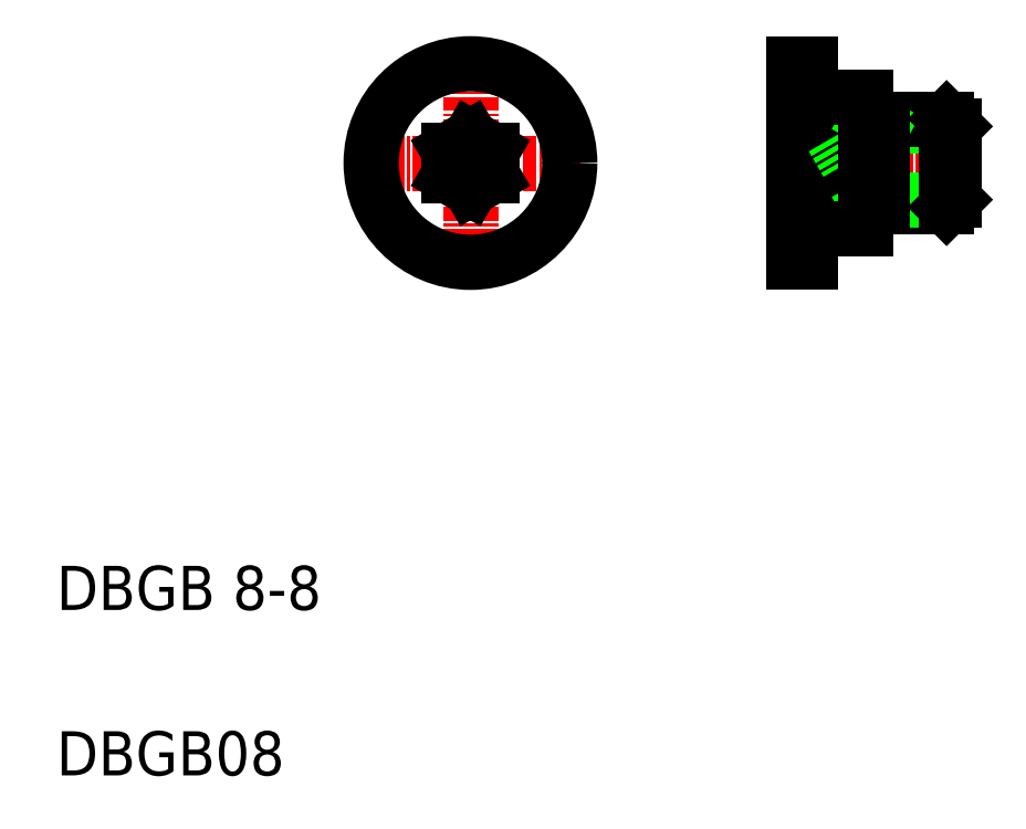
<metadata>
{"format":"dxf","ext":"dxf","renderer":"ezdxf+matplotlib","layout":"modelspace","background":"white","min_lineweight":24,"dpi":150}
</metadata>
<code>
0
SECTION
2
ENTITIES
0
LINE
8
CENTER
10
57.53
20
65.52
30
0
11
37.53
21
65.52
31
0
0
TEXT
8
0
10
10
20
25
30
0
40
4
1
DBGB 8-8
0
TEXT
8
0
10
10
20
10
30
0
40
4
1
DBGB08
0
LINE
8
CENTER
10
47.53
20
75.52
30
0
11
47.53
21
55.52
31
0
0
CIRCLE
8
0
10
47.53
20
65.52
30
0
40
9
0
LINE
8
0
10
45.53
20
64.37
30
0
11
47.53
21
63.21
31
0
0
LINE
8
0
10
47.53
20
63.21
30
0
11
49.53
21
64.37
31
0
0
LINE
8
0
10
49.53
20
66.68
30
0
11
47.53
21
67.83
31
0
0
LINE
8
0
10
47.53
20
67.83
30
0
11
45.53
21
66.68
31
0
0
LINE
8
0
10
45.53
20
66.68
30
0
11
45.53
21
64.37
31
0
0
LINE
8
0
10
49.53
20
64.37
30
0
11
49.53
21
66.68
31
0
0
LINE
8
0
10
78.37
20
74.52
30
0
11
76.87
21
74.52
31
0
0
LINE
8
0
10
76.87
20
63.21
30
0
11
80.37
21
63.21
31
0
0
LINE
8
0
10
76.87
20
64.37
30
0
11
80.37
21
64.37
31
0
0
LINE
8
0
10
76.87
20
66.68
30
0
11
80.37
21
66.68
31
0
0
LINE
8
0
10
76.87
20
67.83
30
0
11
80.37
21
67.83
31
0
0
LINE
8
0
10
78.37
20
56.52
30
0
11
76.87
21
56.52
31
0
0
LINE
8
CENTER
10
75.87
20
65.52
30
0
11
92.37
21
65.52
31
0
0
LINE
8
0
10
76.87
20
74.52
30
0
11
76.87
21
56.52
31
0
0
LINE
8
0
10
84.87
20
68.85
30
0
11
91.37
21
68.85
31
0
0
LINE
8
0
10
83.37
20
69.52
30
0
11
90.7
21
69.52
31
0
0
LINE
8
0
10
83.37
20
61.52
30
0
11
90.7
21
61.52
31
0
0
LINE
8
0
10
84.87
20
62.2
30
0
11
91.37
21
62.2
31
0
0
LINE
8
0
10
81.71
20
65.52
30
0
11
80.37
21
63.21
31
0
0
LINE
8
0
10
80.37
20
67.83
30
0
11
80.37
21
63.21
31
0
0
LINE
8
0
10
78.37
20
74.52
30
0
11
78.37
21
56.52
31
0
0
LINE
8
0
10
83.7
20
61.52
30
0
11
84.87
21
62.2
31
0
0
LINE
8
0
10
80.37
20
67.83
30
0
11
81.71
21
65.52
31
0
0
LINE
8
0
10
81.04
20
64.37
30
0
11
81.04
21
64.37
31
0
0
LINE
8
0
10
81.37
20
64.95
30
0
11
81.37
21
64.95
31
0
0
LINE
8
0
10
83.7
20
69.52
30
0
11
84.87
21
68.85
31
0
0
LINE
8
0
10
90.7
20
69.52
30
0
11
90.7
21
61.52
31
0
0
LINE
8
0
10
91.37
20
68.85
30
0
11
91.37
21
62.2
31
0
0
LINE
8
0
10
90.7
20
61.52
30
0
11
91.37
21
62.2
31
0
0
LINE
8
0
10
90.7
20
69.52
30
0
11
91.37
21
68.85
31
0
0
LINE
8
0
10
84.87
20
69.52
30
0
11
84.87
21
61.52
31
0
0
LINE
8
0
10
83.37
20
71.52
30
0
11
83.37
21
59.52
31
0
0
LINE
8
0
10
78.37
20
71.52
30
0
11
83.37
21
71.52
31
0
0
LINE
8
0
10
78.37
20
59.52
30
0
11
83.37
21
59.52
31
0
0
ENDSEC
0
EOF

</code>
